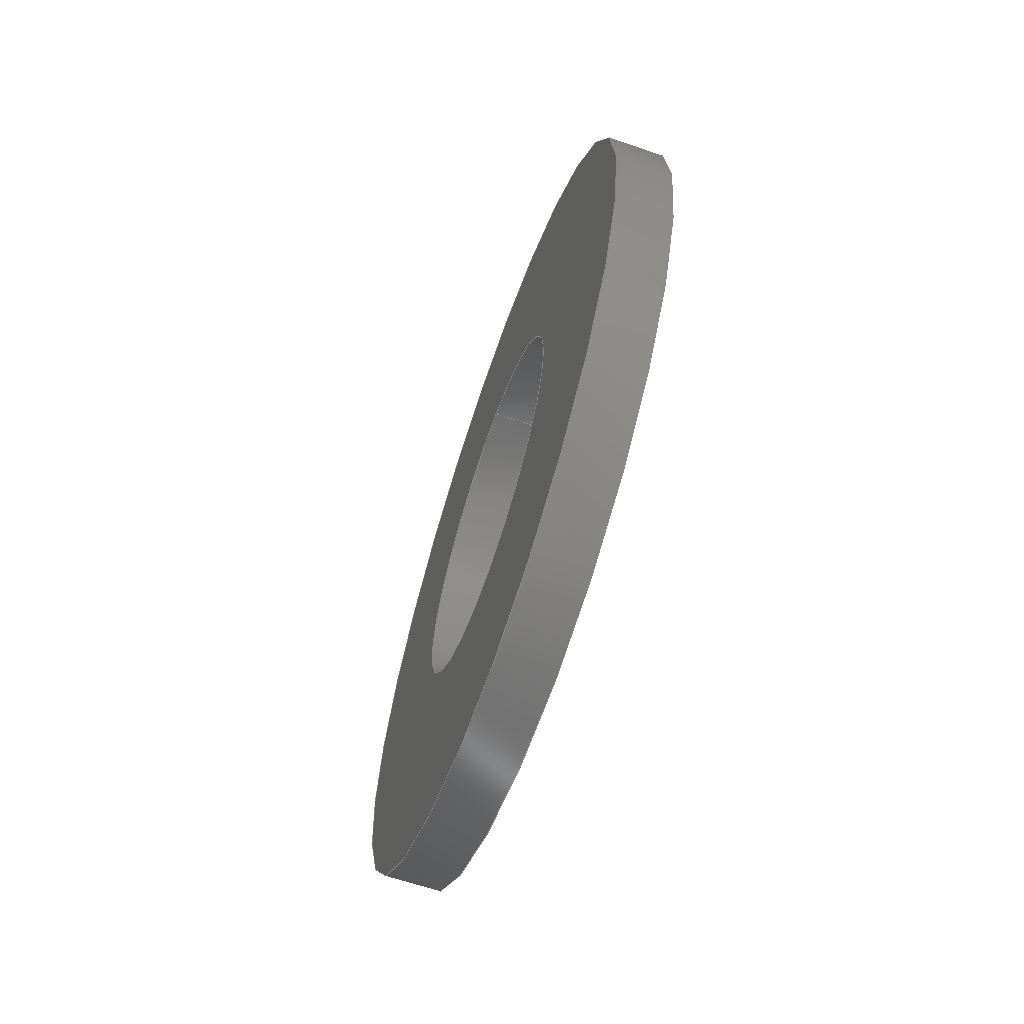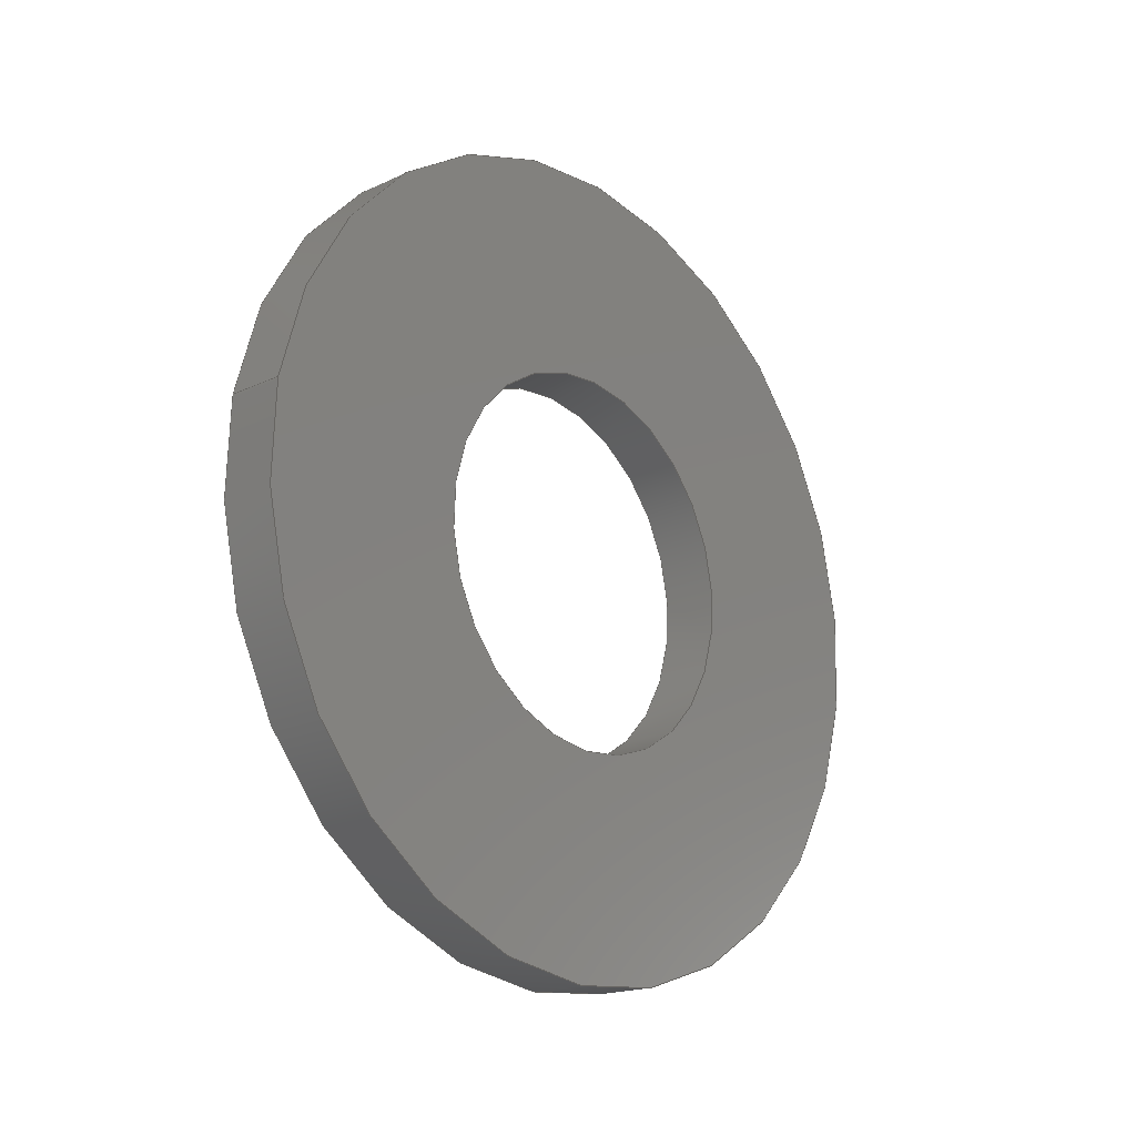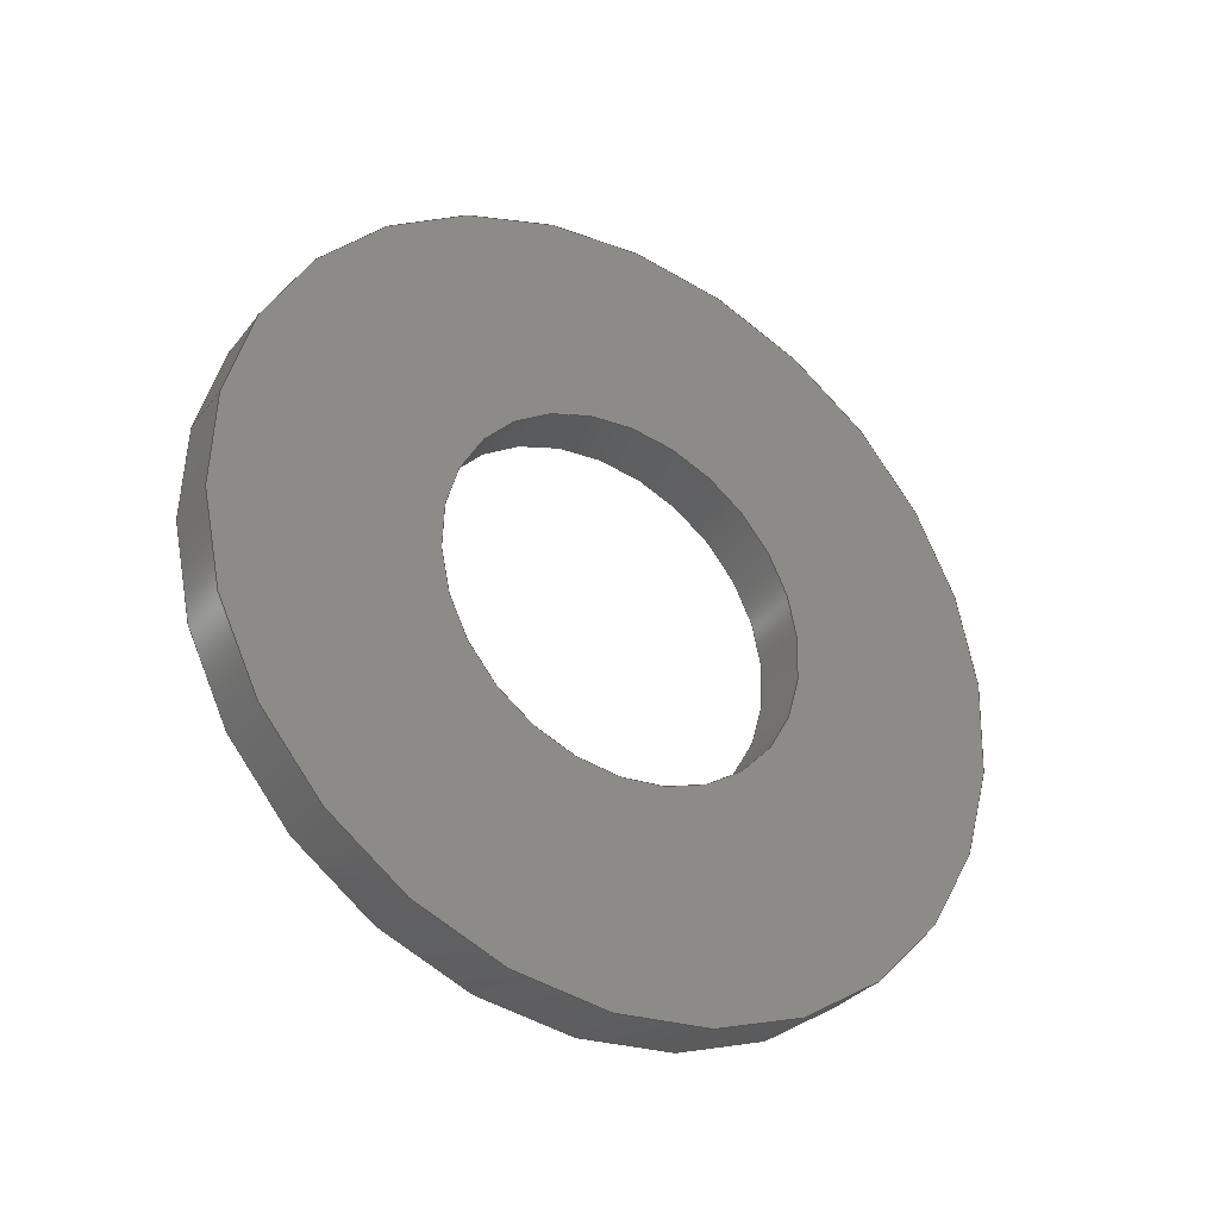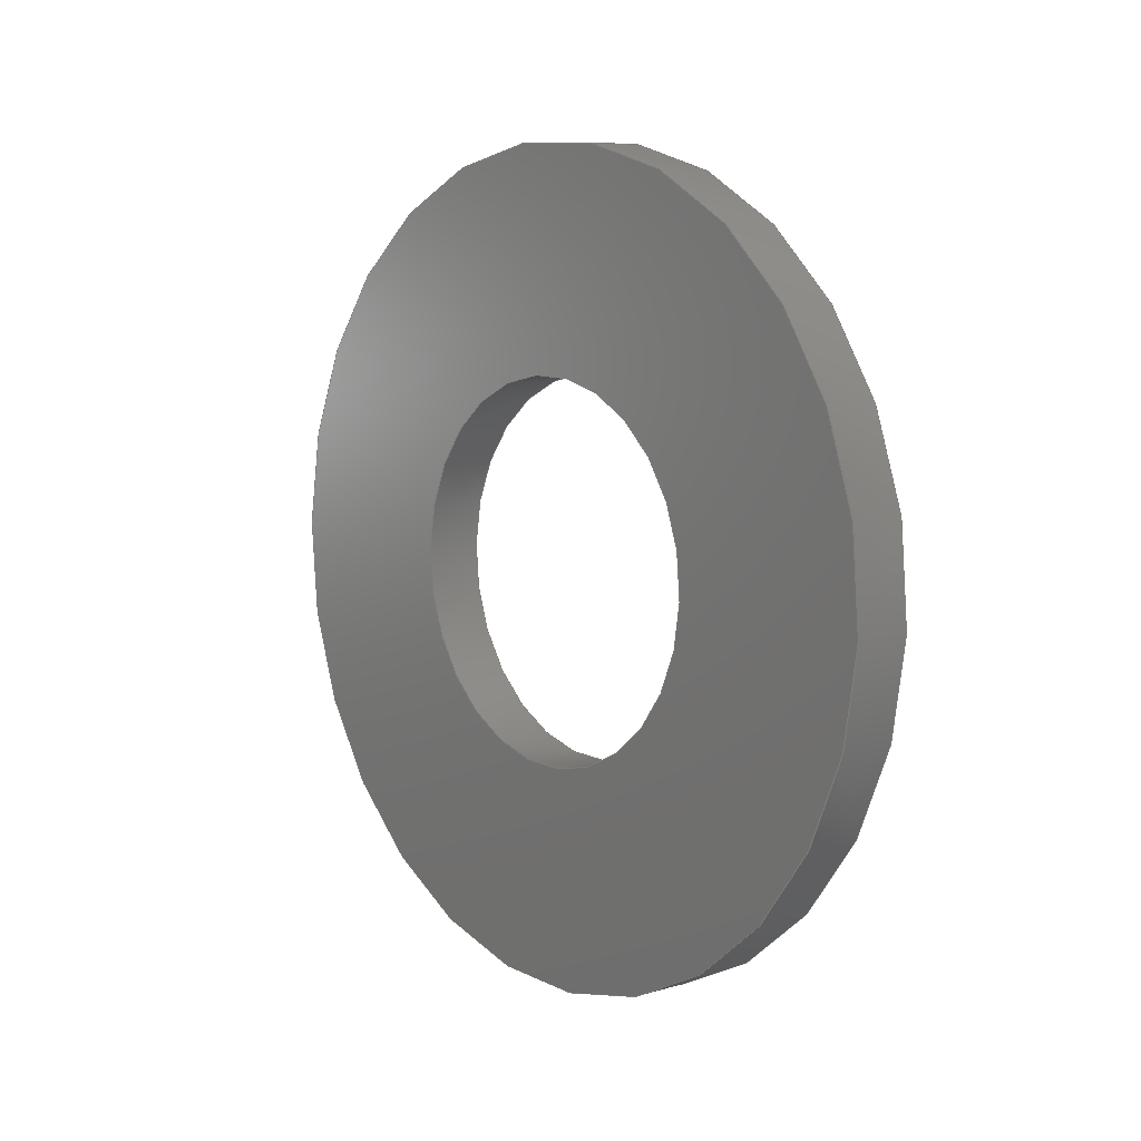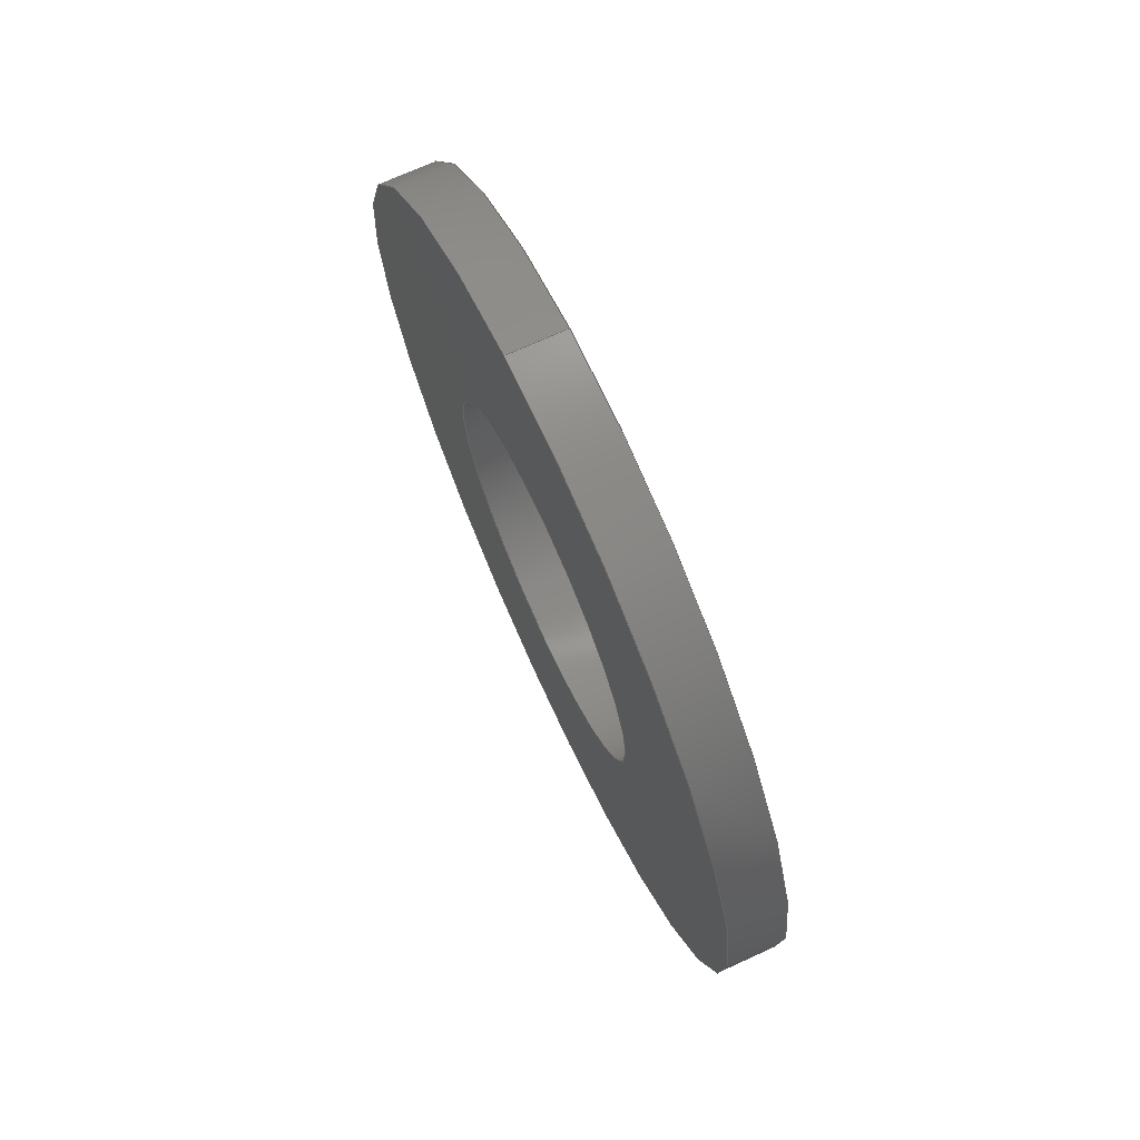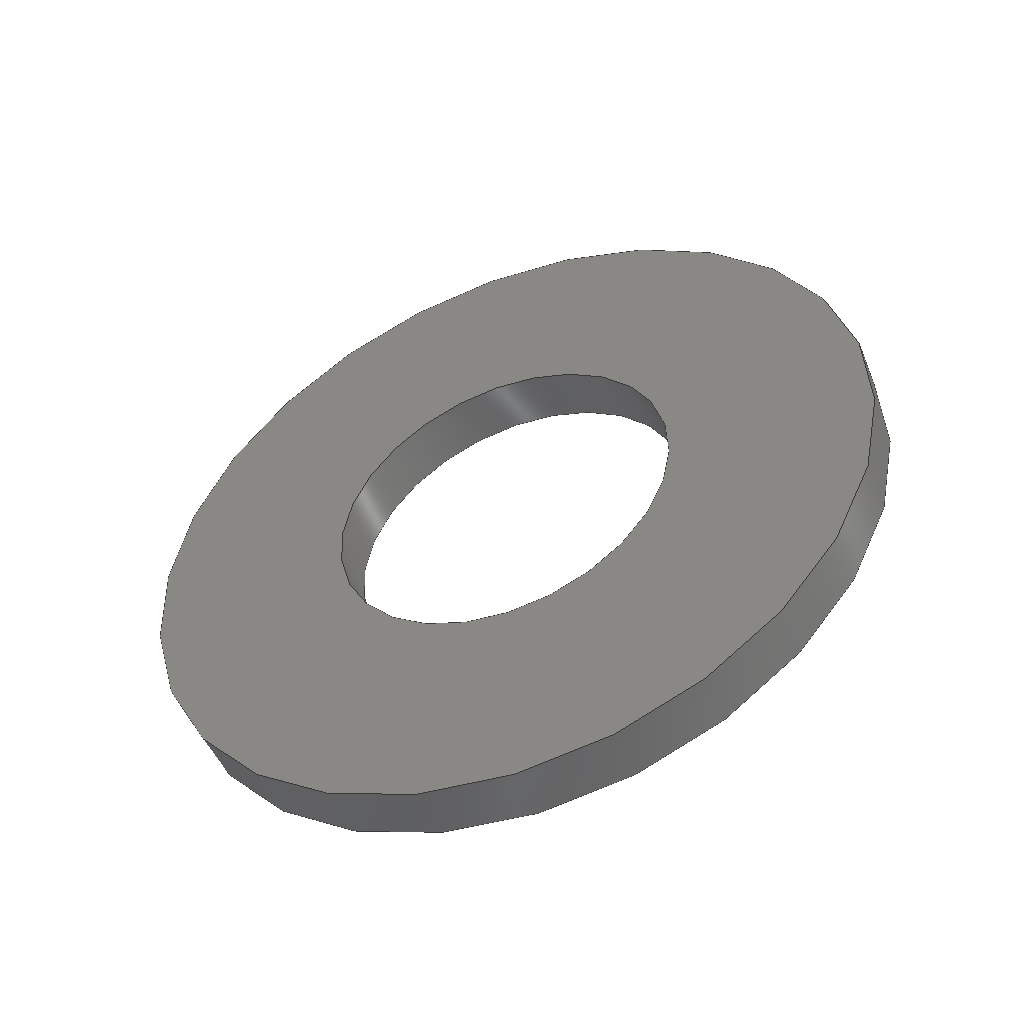
<metadata>
{"format":"step","ext":"step","renderer":"f3d","projection":"perspective","resolution":1024,"background":"white","views":[{"elev":-64.9,"azim":-18.7,"up":"+Y"},{"elev":-18.5,"azim":-138.4,"up":"+Z"},{"elev":-32.9,"azim":-121.9,"up":"+Z"},{"elev":7.5,"azim":-39.5,"up":"+Y"},{"elev":71.3,"azim":155.4,"up":"+Y"},{"elev":-49.4,"azim":112.0,"up":"+Z"}]}
</metadata>
<code>
ISO-10303-21;
DATA;
#1=PROPERTY_DEFINITION_REPRESENTATION(#5,#3);
#2=PROPERTY_DEFINITION_REPRESENTATION(#6,#4);
#3=REPRESENTATION('',(#7),#108);
#4=REPRESENTATION('',(#8),#108);
#5=PROPERTY_DEFINITION('pmi validation property','',#113);
#6=PROPERTY_DEFINITION('pmi validation property','',#113);
#7=VALUE_REPRESENTATION_ITEM('number of annotations',COUNT_MEASURE(0));
#8=VALUE_REPRESENTATION_ITEM('number of views',COUNT_MEASURE(0));
#9=SHAPE_REPRESENTATION_RELATIONSHIP('','',#66,#10);
#10=ADVANCED_BREP_SHAPE_REPRESENTATION('',(#64),#108);
#11=PLANE('',#74);
#12=PLANE('',#75);
#13=ORIENTED_EDGE('',*,*,#21,.T.);
#14=ORIENTED_EDGE('',*,*,#22,.F.);
#15=ORIENTED_EDGE('',*,*,#23,.F.);
#16=ORIENTED_EDGE('',*,*,#24,.T.);
#17=ORIENTED_EDGE('',*,*,#21,.F.);
#18=ORIENTED_EDGE('',*,*,#23,.T.);
#19=ORIENTED_EDGE('',*,*,#22,.T.);
#20=ORIENTED_EDGE('',*,*,#24,.F.);
#21=EDGE_CURVE('',#25,#25,#29,.T.);
#22=EDGE_CURVE('',#26,#26,#30,.T.);
#23=EDGE_CURVE('',#27,#27,#31,.T.);
#24=EDGE_CURVE('',#28,#28,#32,.T.);
#25=VERTEX_POINT('',#97);
#26=VERTEX_POINT('',#99);
#27=VERTEX_POINT('',#102);
#28=VERTEX_POINT('',#104);
#29=CIRCLE('',#69,0.002578);
#30=CIRCLE('',#70,0.002578);
#31=CIRCLE('',#72,0.005563);
#32=CIRCLE('',#73,0.005563);
#33=EDGE_LOOP('',(#13));
#34=EDGE_LOOP('',(#14));
#35=EDGE_LOOP('',(#15));
#36=EDGE_LOOP('',(#16));
#37=EDGE_LOOP('',(#17));
#38=EDGE_LOOP('',(#18));
#39=EDGE_LOOP('',(#19));
#40=EDGE_LOOP('',(#20));
#41=FACE_BOUND('',#33,.T.);
#42=FACE_BOUND('',#34,.T.);
#43=FACE_BOUND('',#35,.T.);
#44=FACE_BOUND('',#36,.T.);
#45=FACE_BOUND('',#37,.T.);
#46=FACE_BOUND('',#38,.T.);
#47=FACE_BOUND('',#39,.T.);
#48=FACE_BOUND('',#40,.T.);
#49=CYLINDRICAL_SURFACE('',#68,0.002578);
#50=CYLINDRICAL_SURFACE('',#71,0.005563);
#51=ADVANCED_FACE('',(#41,#42),#49,.F.);
#52=ADVANCED_FACE('',(#43,#44),#50,.T.);
#53=ADVANCED_FACE('',(#45,#46),#11,.T.);
#54=ADVANCED_FACE('',(#47,#48),#12,.F.);
#55=CLOSED_SHELL('',(#51,#52,#53,#54));
#56=STYLED_ITEM('',(#57),#64);
#57=PRESENTATION_STYLE_ASSIGNMENT((#58));
#58=SURFACE_STYLE_USAGE(.BOTH.,#59);
#59=SURFACE_SIDE_STYLE('',(#60));
#60=SURFACE_STYLE_FILL_AREA(#61);
#61=FILL_AREA_STYLE('',(#62));
#62=FILL_AREA_STYLE_COLOUR('',#63);
#63=COLOUR_RGB('',0.2941,0.2941,0.2941);
#64=MANIFOLD_SOLID_BREP('Washer, #1',#55);
#65=SHAPE_DEFINITION_REPRESENTATION(#113,#66);
#66=SHAPE_REPRESENTATION('Washer, #1',(#67),#108);
#67=AXIS2_PLACEMENT_3D('',#94,#76,#77);
#68=AXIS2_PLACEMENT_3D('',#95,#78,#79);
#69=AXIS2_PLACEMENT_3D('',#96,#80,#81);
#70=AXIS2_PLACEMENT_3D('',#98,#82,#83);
#71=AXIS2_PLACEMENT_3D('',#100,#84,#85);
#72=AXIS2_PLACEMENT_3D('',#101,#86,#87);
#73=AXIS2_PLACEMENT_3D('',#103,#88,#89);
#74=AXIS2_PLACEMENT_3D('',#105,#90,#91);
#75=AXIS2_PLACEMENT_3D('',#106,#92,#93);
#76=DIRECTION('',(0,0,1));
#77=DIRECTION('',(1,0,0));
#78=DIRECTION('',(1,6.99e-52,-2.151e-51));
#79=DIRECTION('',(-1.079e-32,-0.9877,-0.1564));
#80=DIRECTION('',(-1,-6.99e-52,2.151e-51));
#81=DIRECTION('',(1.079e-32,0.9877,0.1564));
#82=DIRECTION('',(-1,-6.99e-52,2.151e-51));
#83=DIRECTION('',(1.079e-32,0.9877,0.1564));
#84=DIRECTION('',(1,6.99e-52,-2.151e-51));
#85=DIRECTION('',(-1.079e-32,-0.9877,-0.1564));
#86=DIRECTION('',(-1,-6.99e-52,2.151e-51));
#87=DIRECTION('',(1.079e-32,0.9877,0.1564));
#88=DIRECTION('',(-1,-6.99e-52,2.151e-51));
#89=DIRECTION('',(1.079e-32,0.9877,0.1564));
#90=DIRECTION('',(-1,-6.99e-52,2.151e-51));
#91=DIRECTION('',(4.815e-33,0.1564,-0.9877));
#92=DIRECTION('',(-1,-6.99e-52,2.151e-51));
#93=DIRECTION('',(4.815e-33,0.1564,-0.9877));
#94=CARTESIAN_POINT('',(0,0,0));
#95=CARTESIAN_POINT('',(-0.4163,-0.1375,0.04625));
#96=CARTESIAN_POINT('',(-0.4163,-0.1375,0.04625));
#97=CARTESIAN_POINT('',(-0.4163,-0.135,0.04666));
#98=CARTESIAN_POINT('',(-0.4155,-0.1375,0.04625));
#99=CARTESIAN_POINT('',(-0.4155,-0.135,0.04666));
#100=CARTESIAN_POINT('',(-0.4163,-0.1375,0.04625));
#101=CARTESIAN_POINT('',(-0.4163,-0.1375,0.04625));
#102=CARTESIAN_POINT('',(-0.4163,-0.1321,0.04713));
#103=CARTESIAN_POINT('',(-0.4155,-0.1375,0.04625));
#104=CARTESIAN_POINT('',(-0.4155,-0.1321,0.04713));
#105=CARTESIAN_POINT('',(-0.4163,-0.164,0.1417));
#106=CARTESIAN_POINT('',(-0.4155,-0.164,0.1417));
#107=MECHANICAL_DESIGN_GEOMETRIC_PRESENTATION_REPRESENTATION('',(#56),#108);
#108=(
GEOMETRIC_REPRESENTATION_CONTEXT(3)
GLOBAL_UNCERTAINTY_ASSIGNED_CONTEXT((#109))
GLOBAL_UNIT_ASSIGNED_CONTEXT((#112,#111,#110))
REPRESENTATION_CONTEXT('Washer, #1','TOP_LEVEL_ASSEMBLY_PART')
);
#109=UNCERTAINTY_MEASURE_WITH_UNIT(LENGTH_MEASURE(5e-06),#112,
'DISTANCE_ACCURACY_VALUE','Maximum Tolerance applied to model');
#110=(
NAMED_UNIT(*)
SI_UNIT($,.STERADIAN.)
SOLID_ANGLE_UNIT()
);
#111=(
NAMED_UNIT(*)
PLANE_ANGLE_UNIT()
SI_UNIT($,.RADIAN.)
);
#112=(
LENGTH_UNIT()
NAMED_UNIT(*)
SI_UNIT($,.METRE.)
);
#113=PRODUCT_DEFINITION_SHAPE('','',#114);
#114=PRODUCT_DEFINITION('','',#116,#115);
#115=PRODUCT_DEFINITION_CONTEXT('',#122,'design');
#116=PRODUCT_DEFINITION_FORMATION_WITH_SPECIFIED_SOURCE('','',#118,
 .NOT_KNOWN.);
#117=PRODUCT_RELATED_PRODUCT_CATEGORY('','',(#118));
#118=PRODUCT('Washer, #1','Washer, #1','Washer, #1',(#120));
#119=PRODUCT_CATEGORY('','');
#120=PRODUCT_CONTEXT('',#122,'mechanical');
#121=APPLICATION_PROTOCOL_DEFINITION('international standard',
'automotive_design',2010,#122);
#122=APPLICATION_CONTEXT(
'core data for automotive mechanical design processes');
ENDSEC;
END-ISO-10303-21;

</code>
